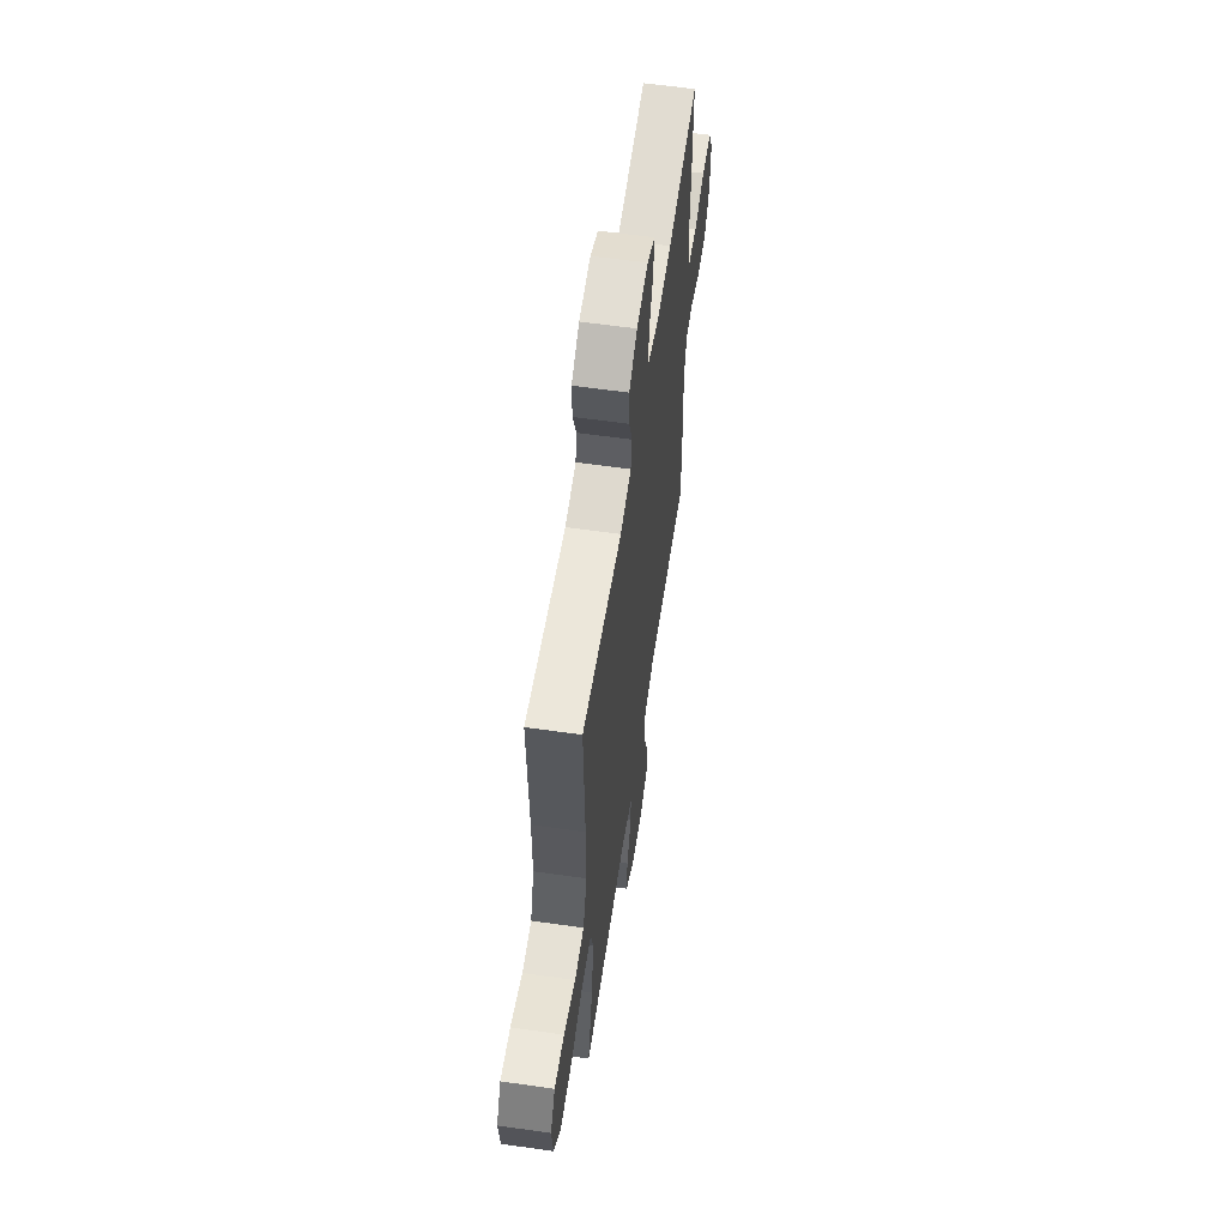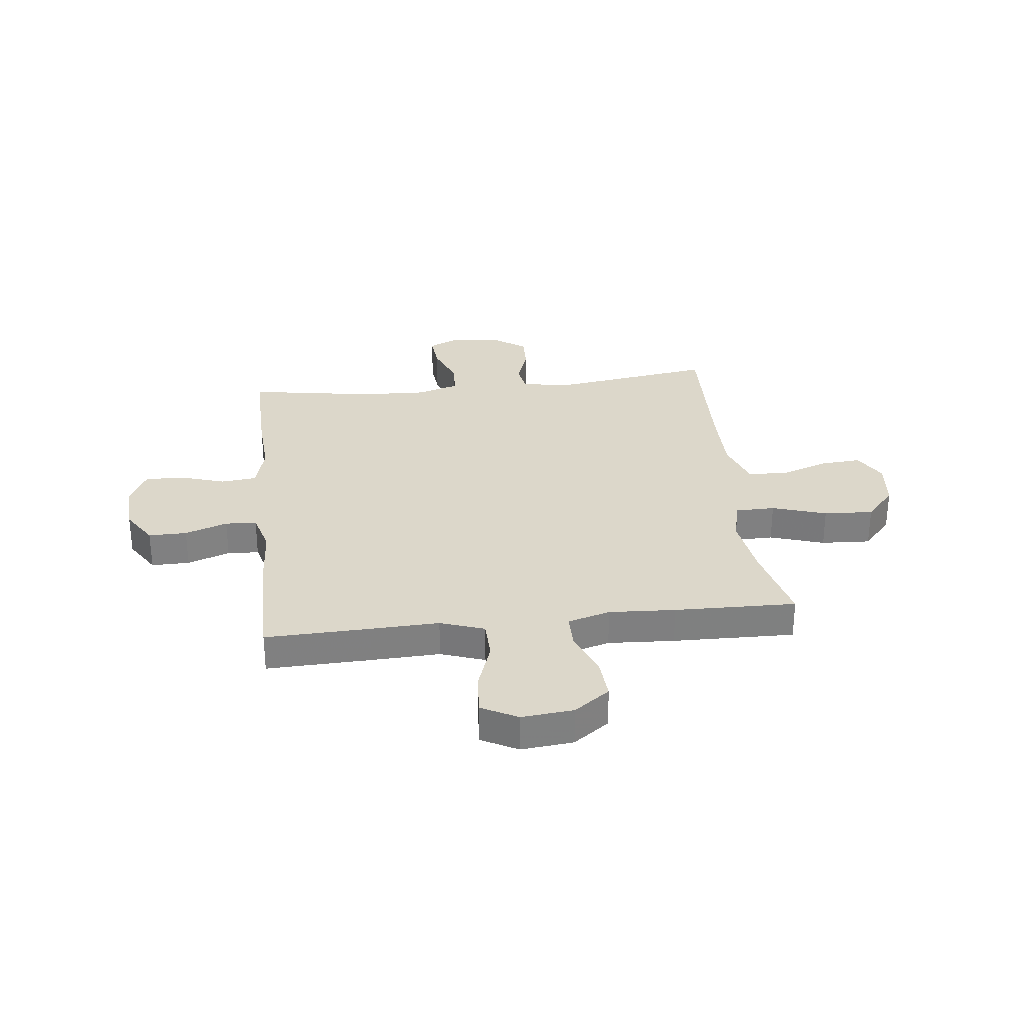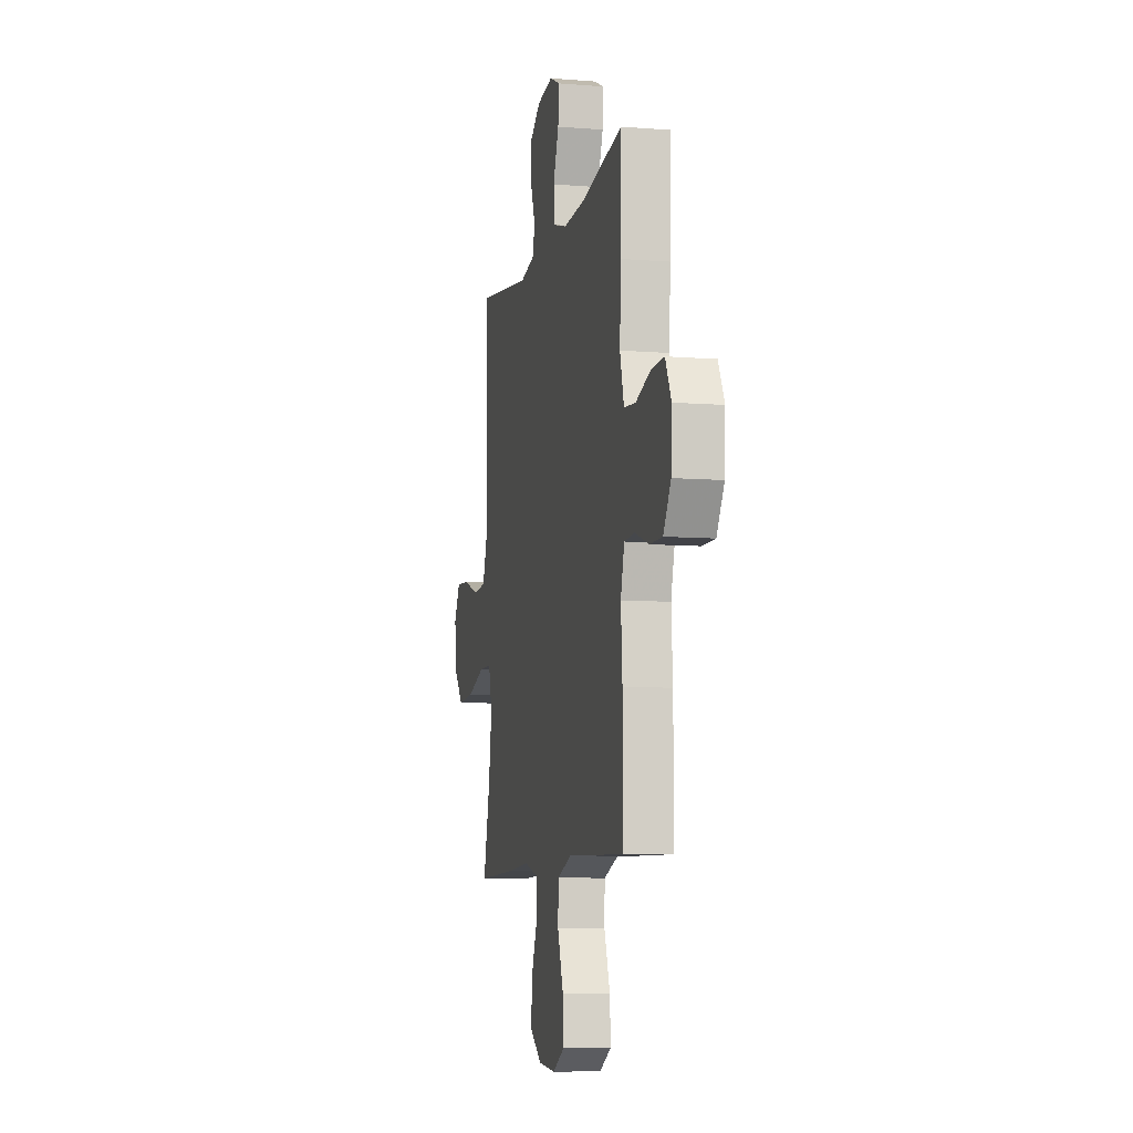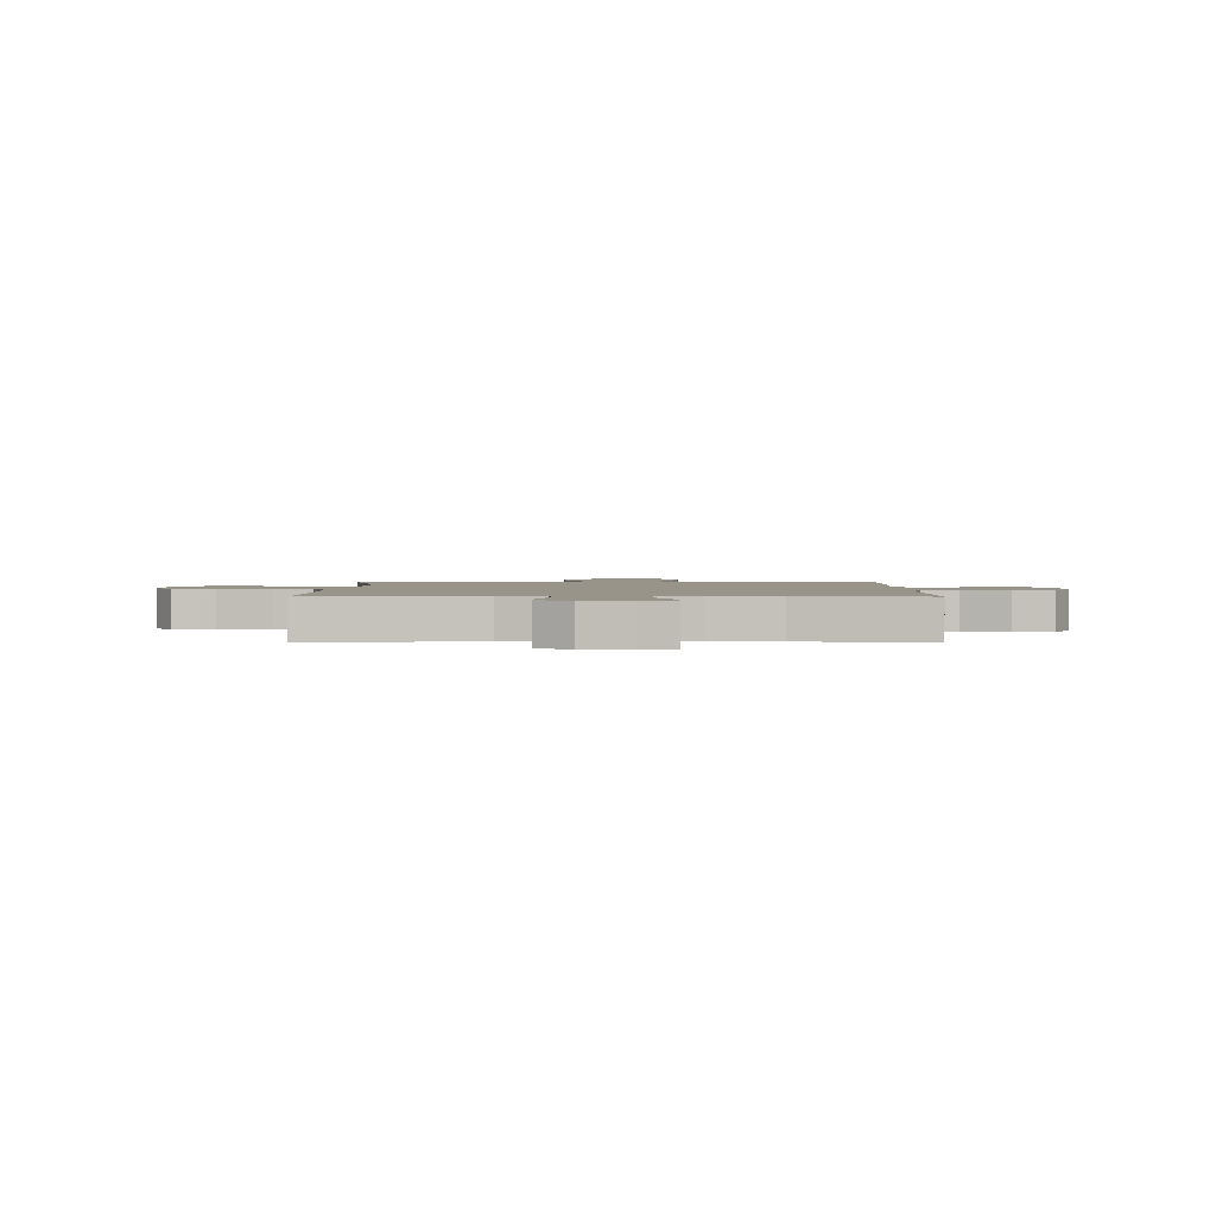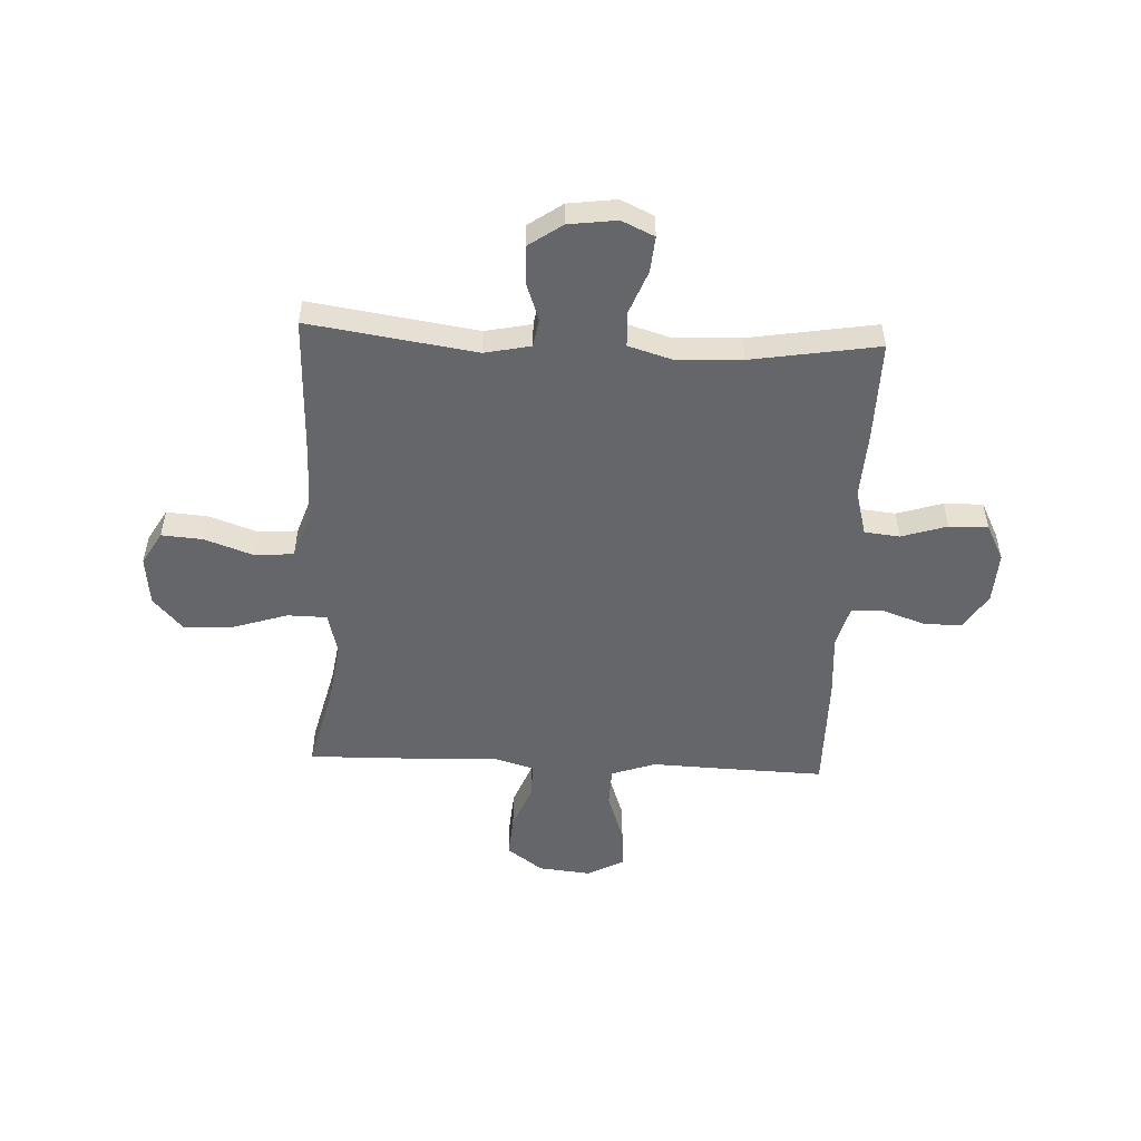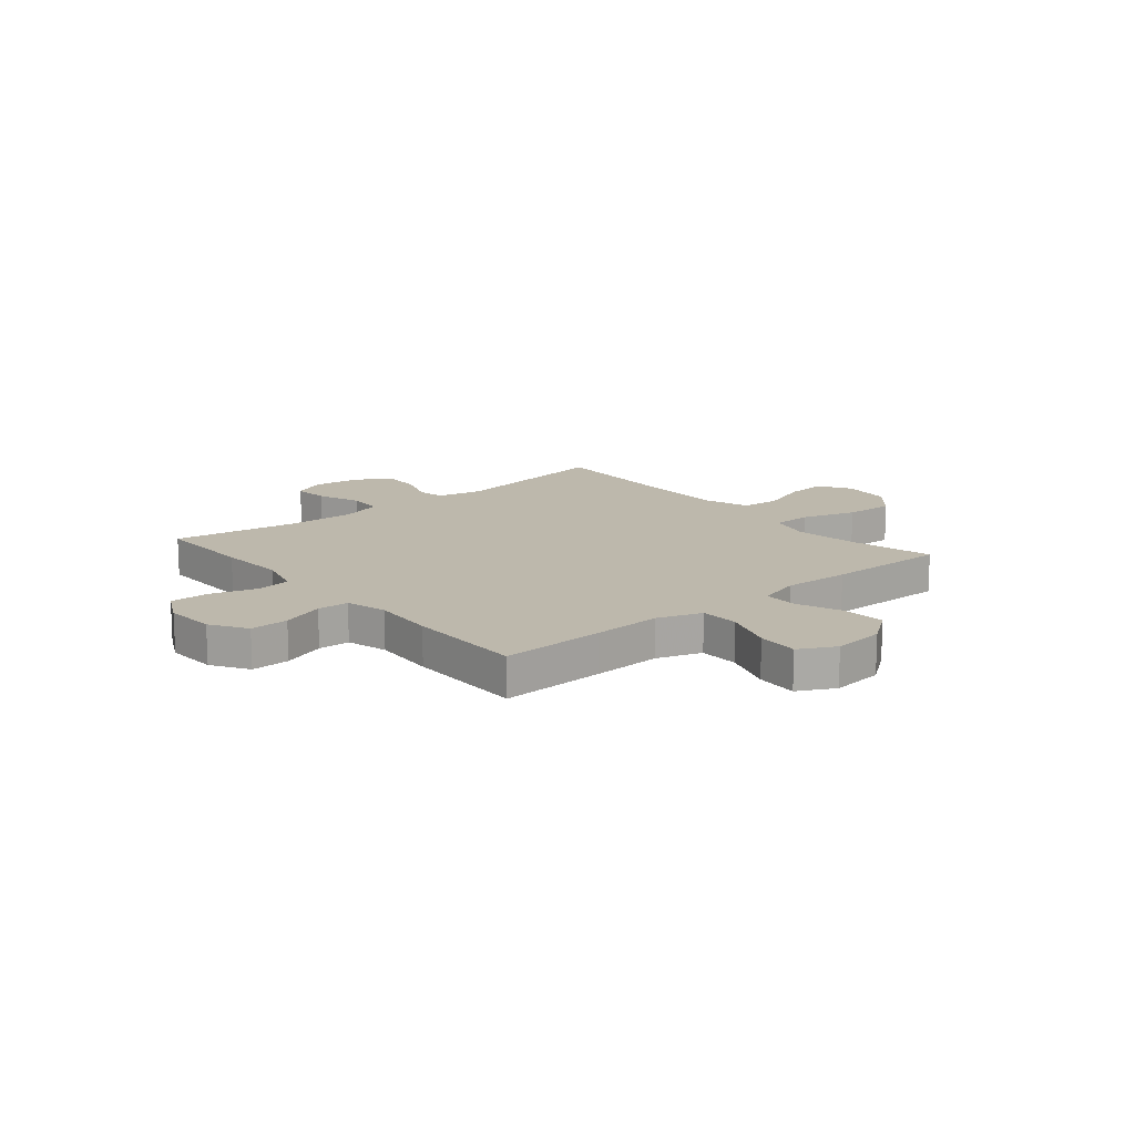
<metadata>
{"format":"obj","ext":"obj","renderer":"f3d","projection":"perspective","resolution":1024,"background":"white","views":[{"elev":59.3,"azim":-81.6,"up":"+Z"},{"elev":30.4,"azim":173.5,"up":"+Y"},{"elev":-8.4,"azim":77.7,"up":"+Z"},{"elev":1.9,"azim":0.2,"up":"+Y"},{"elev":-51.8,"azim":-2.7,"up":"+Y"},{"elev":14.7,"azim":139.9,"up":"+Y"}]}
</metadata>
<code>
v 0.5 0.07 0.5
v 0.497 0.07 0.313
v 0.49 0.07 0.186
v 0.513 0.07 0.102
v 0.579 0.07 0.095
v 0.664 0.07 0.122
v 0.737 0.07 0.123
v 0.771 0.07 0.056
v 0.766 0.07 -0.04
v 0.723 0.07 -0.108
v 0.651 0.07 -0.107
v 0.571 0.07 -0.079
v 0.512 0.07 -0.082
v 0.491 0.07 -0.159
v 0.499 0.07 -0.277
v 0.5 0.07 -0.5
v 0.303 0.07 -0.494
v 0.174 0.07 -0.489
v 0.091 0.07 -0.518
v 0.089 0.07 -0.592
v 0.122 0.07 -0.686
v 0.127 0.07 -0.764
v 0.059 0.07 -0.8
v -0.039 0.07 -0.79
v -0.106 0.07 -0.741
v -0.1 0.07 -0.661
v -0.066 0.07 -0.575
v -0.066 0.07 -0.511
v -0.146 0.07 -0.488
v -0.271 0.07 -0.495
v -0.5 0.07 -0.5
v -0.462 0.07 -0.345
v -0.444 0.07 -0.223
v -0.464 0.07 -0.144
v -0.538 0.07 -0.143
v -0.64 0.07 -0.176
v -0.733 0.07 -0.181
v -0.788 0.07 -0.119
v -0.798 0.07 -0.027
v -0.762 0.07 0.035
v -0.685 0.07 0.029
v -0.594 0.07 -0.003
v -0.521 0.07 0.003
v -0.491 0.07 0.091
v -0.491 0.07 0.226
v -0.5 0.07 0.5
v -0.188 0.07 0.454
v -0.102 0.07 0.472
v -0.093 0.07 0.525
v -0.119 0.07 0.597
v -0.121 0.07 0.666
v -0.058 0.07 0.71
v 0.032 0.07 0.722
v 0.093 0.07 0.694
v 0.087 0.07 0.627
v 0.055 0.07 0.545
v 0.058 0.07 0.48
v 0.138 0.07 0.456
v 0.262 0.07 0.461
v 0.5 0 0.5
v 0.497 0 0.313
v 0.49 0 0.186
v 0.513 0 0.102
v 0.579 0 0.095
v 0.664 0 0.122
v 0.737 0 0.123
v 0.771 0 0.056
v 0.766 0 -0.04
v 0.723 0 -0.108
v 0.651 0 -0.107
v 0.571 0 -0.079
v 0.512 0 -0.082
v 0.491 0 -0.159
v 0.499 0 -0.277
v 0.5 0 -0.5
v 0.303 0 -0.494
v 0.174 0 -0.489
v 0.091 0 -0.518
v 0.089 0 -0.592
v 0.122 0 -0.686
v 0.127 0 -0.764
v 0.059 0 -0.8
v -0.039 0 -0.79
v -0.106 0 -0.741
v -0.1 0 -0.661
v -0.066 0 -0.575
v -0.066 0 -0.511
v -0.146 0 -0.488
v -0.271 0 -0.495
v -0.5 0 -0.5
v -0.462 0 -0.345
v -0.444 0 -0.223
v -0.464 0 -0.144
v -0.538 0 -0.143
v -0.64 0 -0.176
v -0.733 0 -0.181
v -0.788 0 -0.119
v -0.798 0 -0.027
v -0.762 0 0.035
v -0.685 0 0.029
v -0.594 0 -0.003
v -0.521 0 0.003
v -0.491 0 0.091
v -0.491 0 0.226
v -0.5 0 0.5
v -0.188 0 0.454
v -0.102 0 0.472
v -0.093 0 0.525
v -0.119 0 0.597
v -0.121 0 0.666
v -0.058 0 0.71
v 0.032 0 0.722
v 0.093 0 0.694
v 0.087 0 0.627
v 0.055 0 0.545
v 0.058 0 0.48
v 0.138 0 0.456
v 0.262 0 0.461
f 54 55 56
f 53 54 56
f 52 53 56
f 51 52 56
f 50 51 56
f 49 50 56
f 48 49 56 57
f 47 48 57 58
f 45 46 47
f 44 45 47 58
f 40 41 42
f 39 40 42
f 38 39 42
f 37 38 42
f 36 37 42
f 35 36 42
f 34 35 42 43
f 29 30 31 32
f 28 29 32 33
f 25 26 27
f 24 25 27
f 23 24 27
f 22 23 27
f 21 22 27
f 20 21 27
f 19 20 27 28
f 28 33 34
f 19 28 34
f 18 19 34
f 44 58 59
f 43 44 59
f 34 43 59
f 18 34 59
f 17 18 59
f 16 17 59
f 15 16 59
f 14 15 59
f 10 11 12
f 9 10 12
f 8 9 12
f 7 8 12
f 6 7 12
f 5 6 12
f 1 2 3
f 59 1 3
f 59 3 4
f 14 59 4
f 13 14 4
f 4 5 12 13
f 115 114 113
f 115 113 112
f 115 112 111
f 115 111 110
f 115 110 109
f 115 109 108
f 116 115 108 107
f 117 116 107 106
f 106 105 104
f 117 106 104 103
f 101 100 99
f 101 99 98
f 101 98 97
f 101 97 96
f 101 96 95
f 101 95 94
f 102 101 94 93
f 91 90 89 88
f 92 91 88 87
f 86 85 84
f 86 84 83
f 86 83 82
f 86 82 81
f 86 81 80
f 86 80 79
f 87 86 79 78
f 93 92 87
f 93 87 78
f 93 78 77
f 118 117 103
f 118 103 102
f 118 102 93
f 118 93 77
f 118 77 76
f 118 76 75
f 118 75 74
f 118 74 73
f 71 70 69
f 71 69 68
f 71 68 67
f 71 67 66
f 71 66 65
f 71 65 64
f 62 61 60
f 62 60 118
f 63 62 118
f 63 118 73
f 63 73 72
f 72 71 64 63
f 1 60 61 2
f 2 61 62 3
f 3 62 63 4
f 4 63 64 5
f 5 64 65 6
f 6 65 66 7
f 7 66 67 8
f 8 67 68 9
f 9 68 69 10
f 10 69 70 11
f 11 70 71 12
f 12 71 72 13
f 13 72 73 14
f 14 73 74 15
f 15 74 75 16
f 16 75 76 17
f 17 76 77 18
f 18 77 78 19
f 19 78 79 20
f 20 79 80 21
f 21 80 81 22
f 22 81 82 23
f 23 82 83 24
f 24 83 84 25
f 25 84 85 26
f 26 85 86 27
f 27 86 87 28
f 28 87 88 29
f 29 88 89 30
f 30 89 90 31
f 31 90 91 32
f 32 91 92 33
f 33 92 93 34
f 34 93 94 35
f 35 94 95 36
f 36 95 96 37
f 37 96 97 38
f 38 97 98 39
f 39 98 99 40
f 40 99 100 41
f 41 100 101 42
f 42 101 102 43
f 43 102 103 44
f 44 103 104 45
f 45 104 105 46
f 46 105 106 47
f 47 106 107 48
f 48 107 108 49
f 49 108 109 50
f 50 109 110 51
f 51 110 111 52
f 52 111 112 53
f 53 112 113 54
f 54 113 114 55
f 55 114 115 56
f 56 115 116 57
f 57 116 117 58
f 58 117 118 59
f 59 118 60 1

</code>
